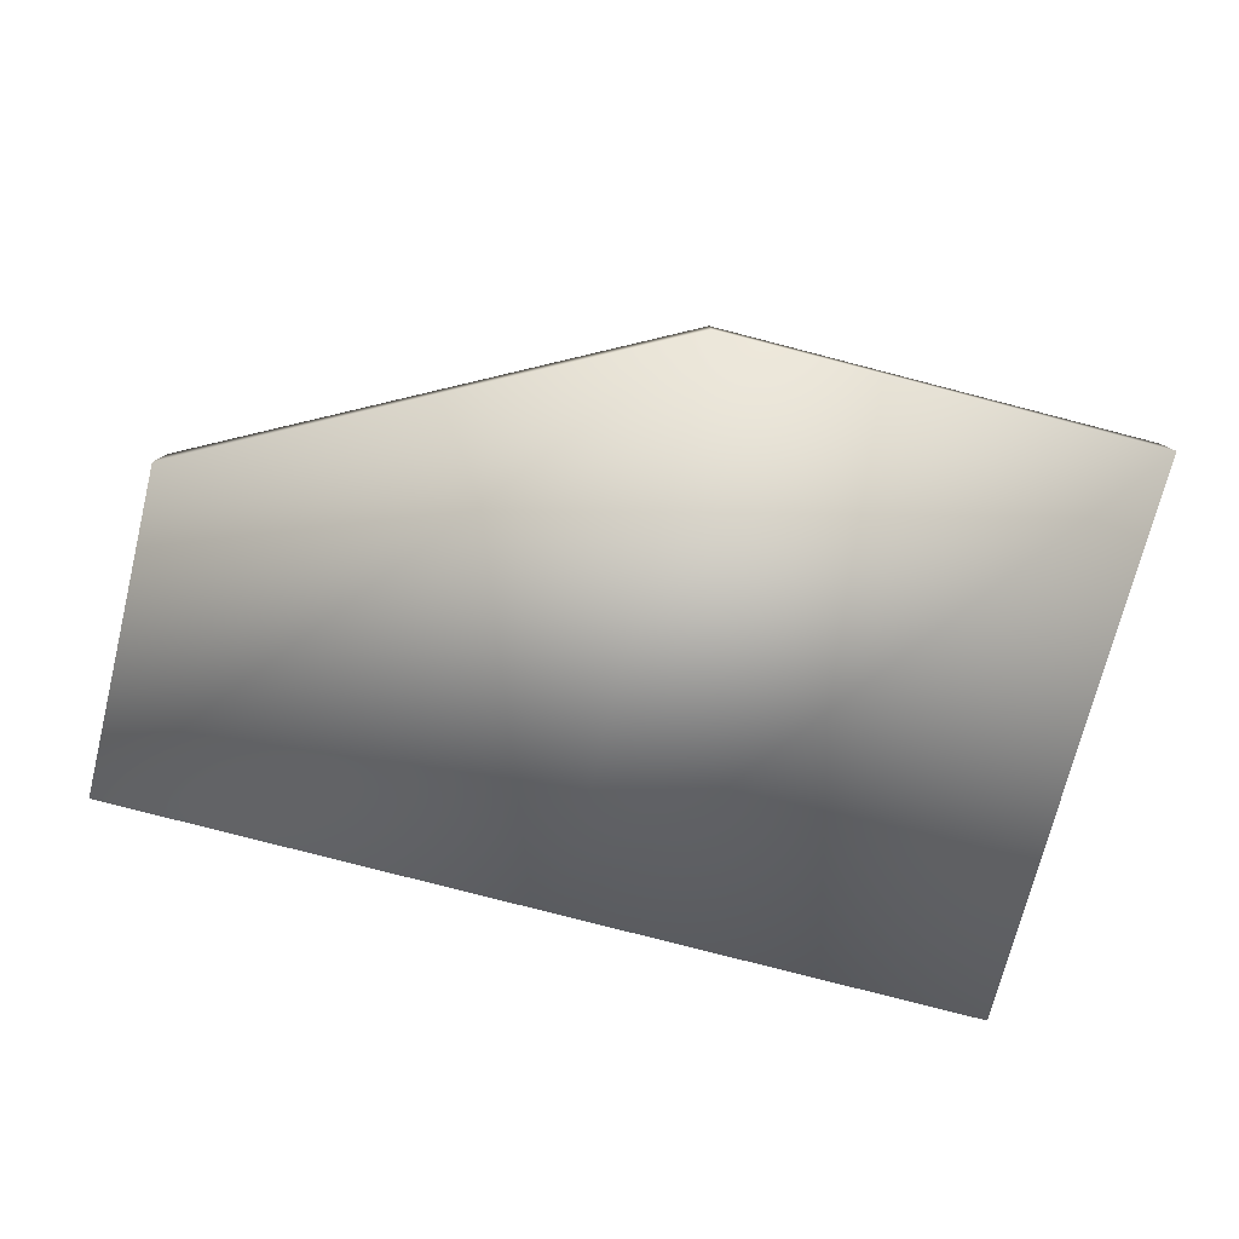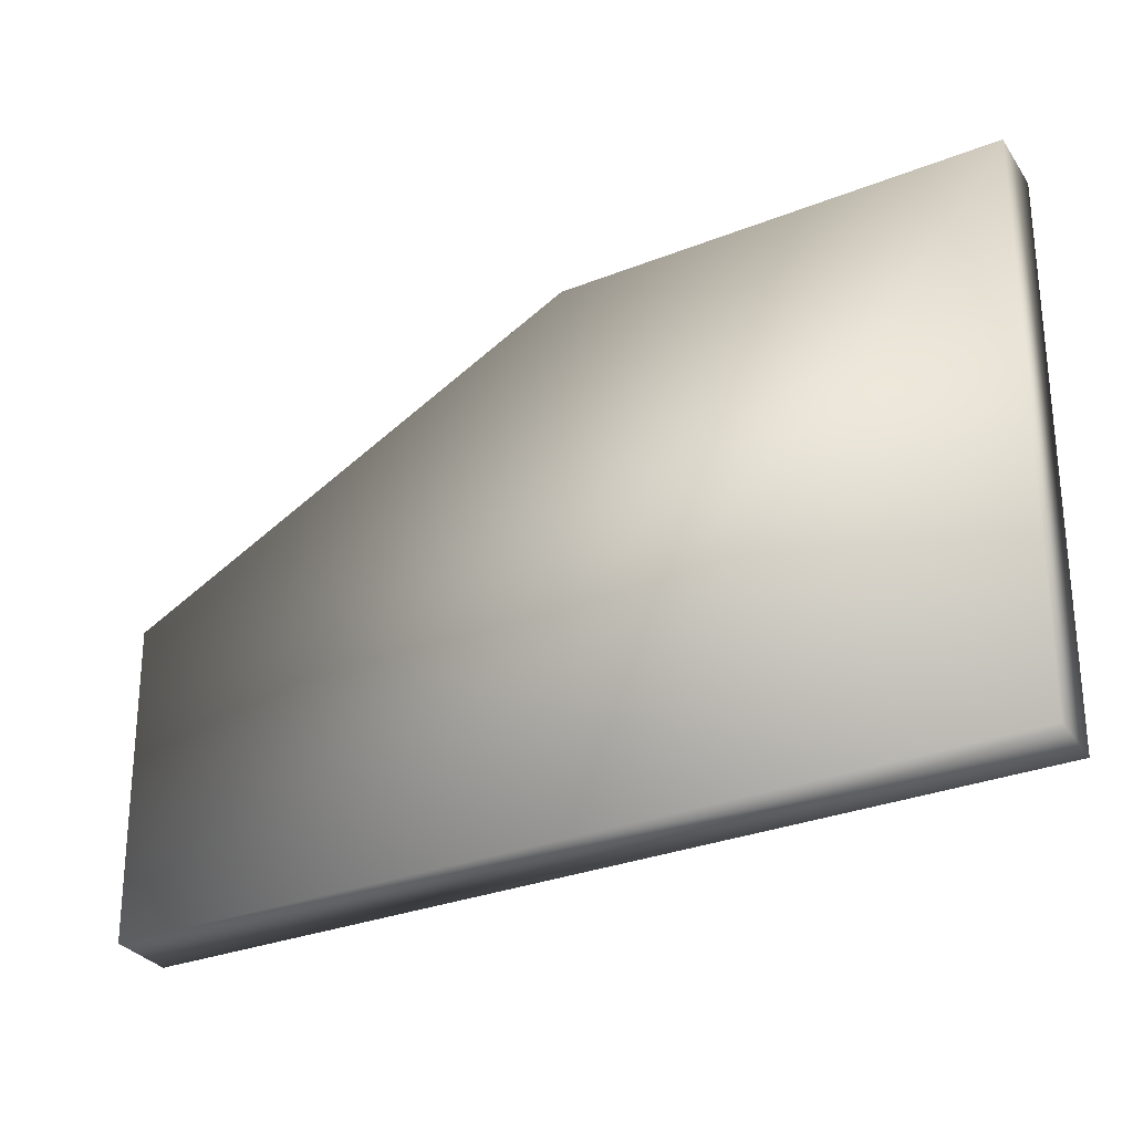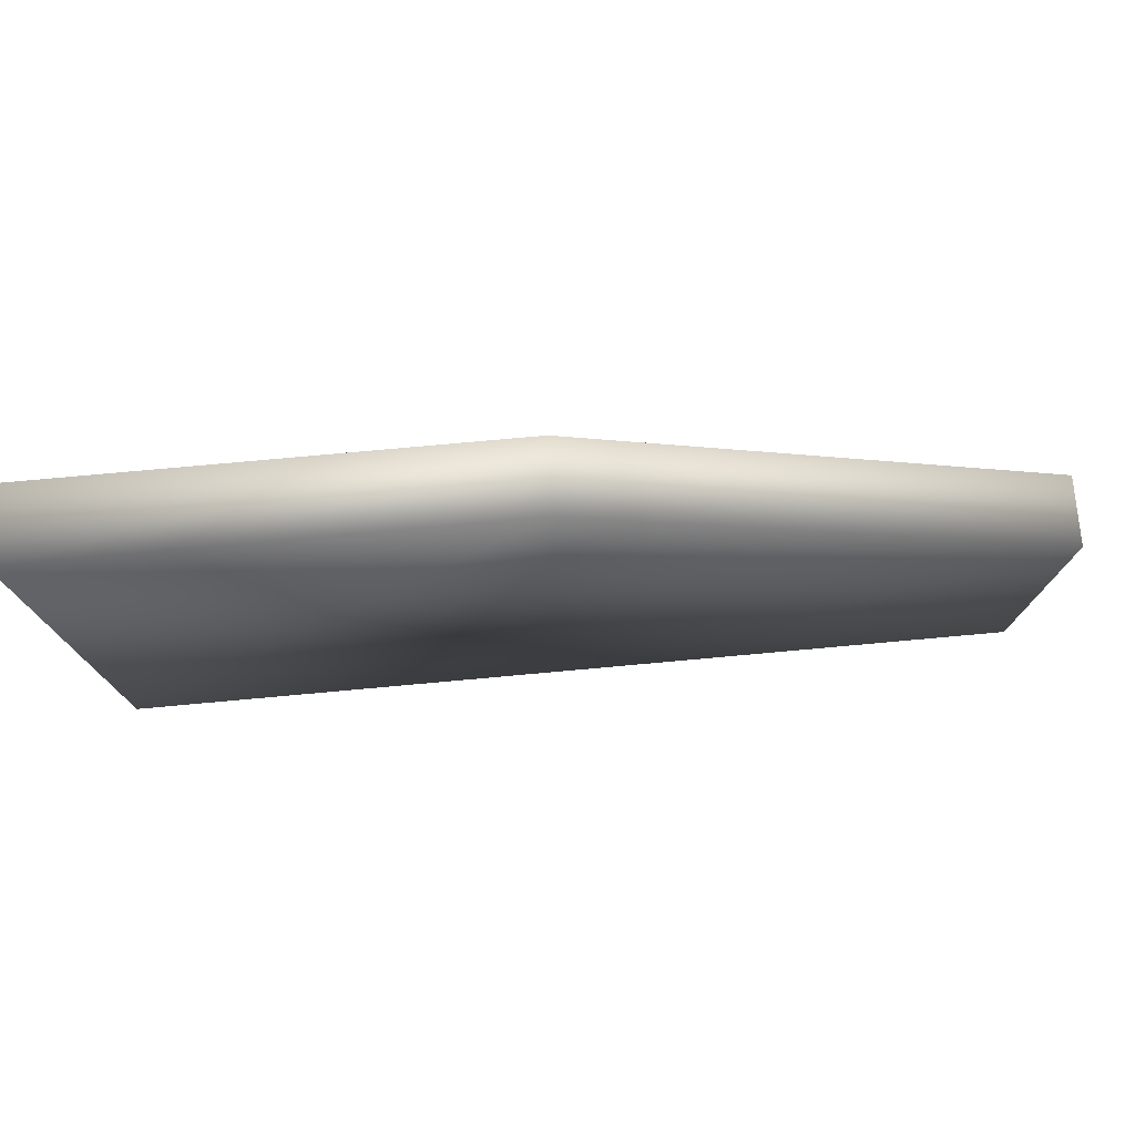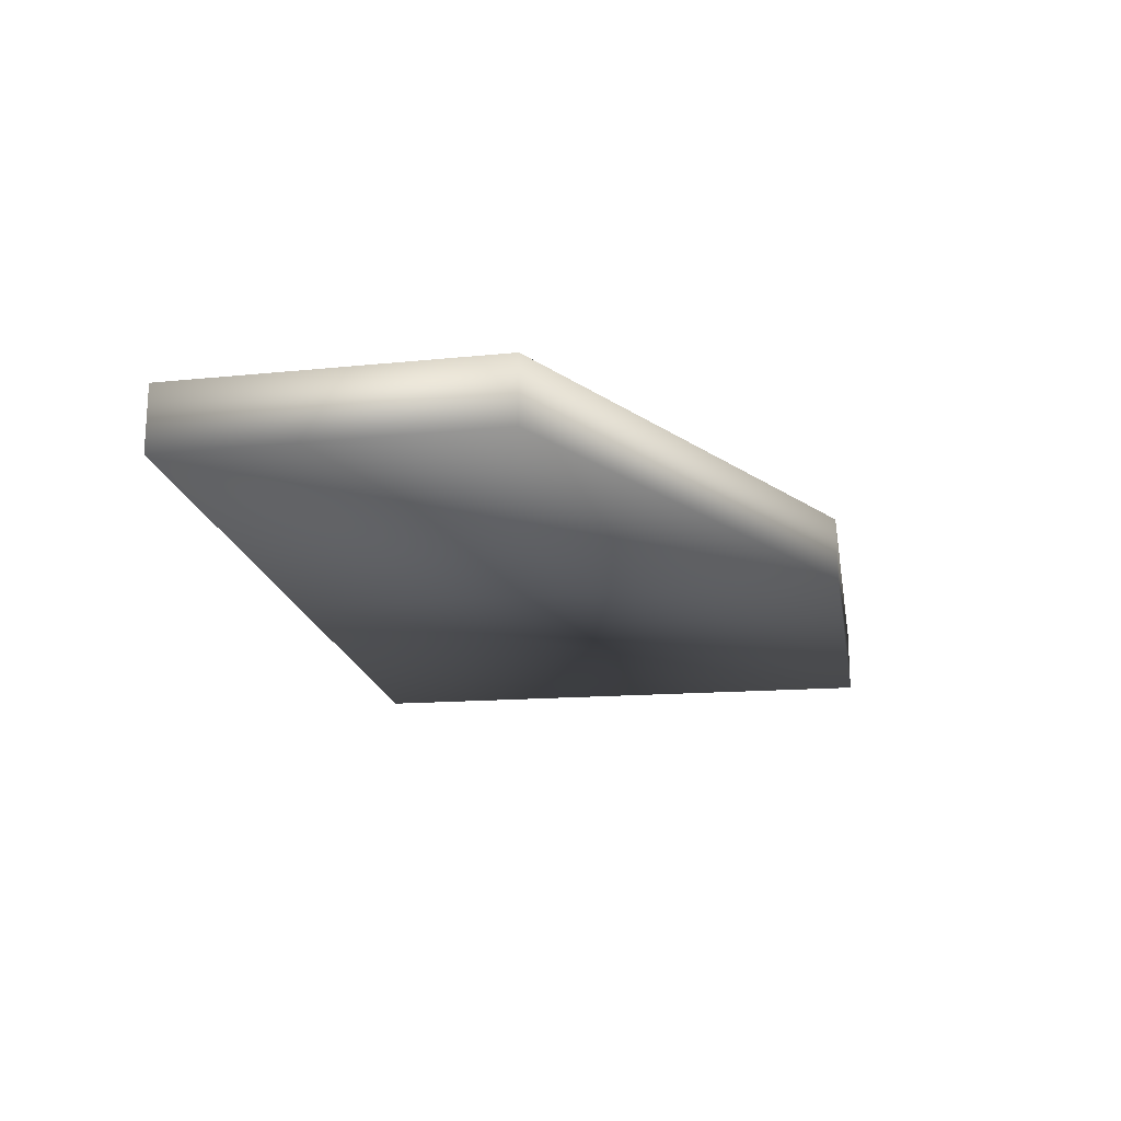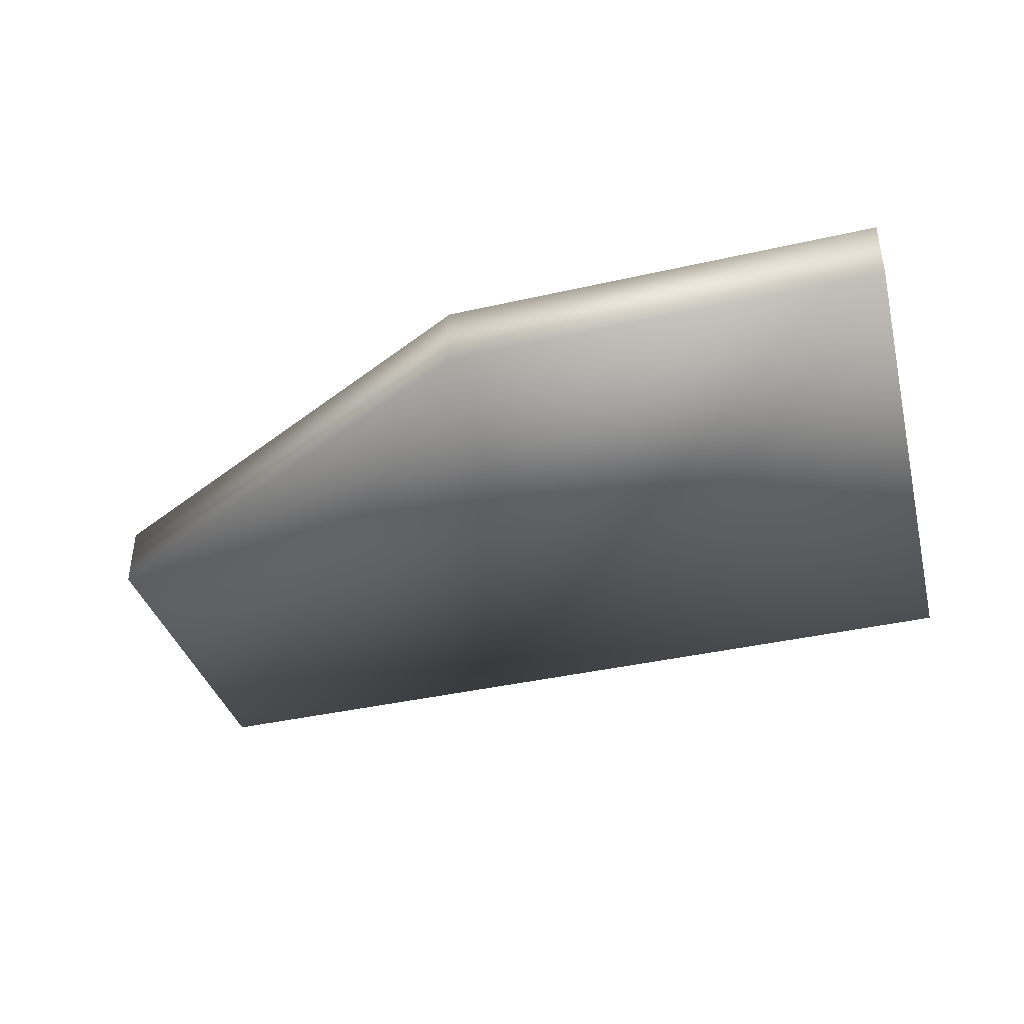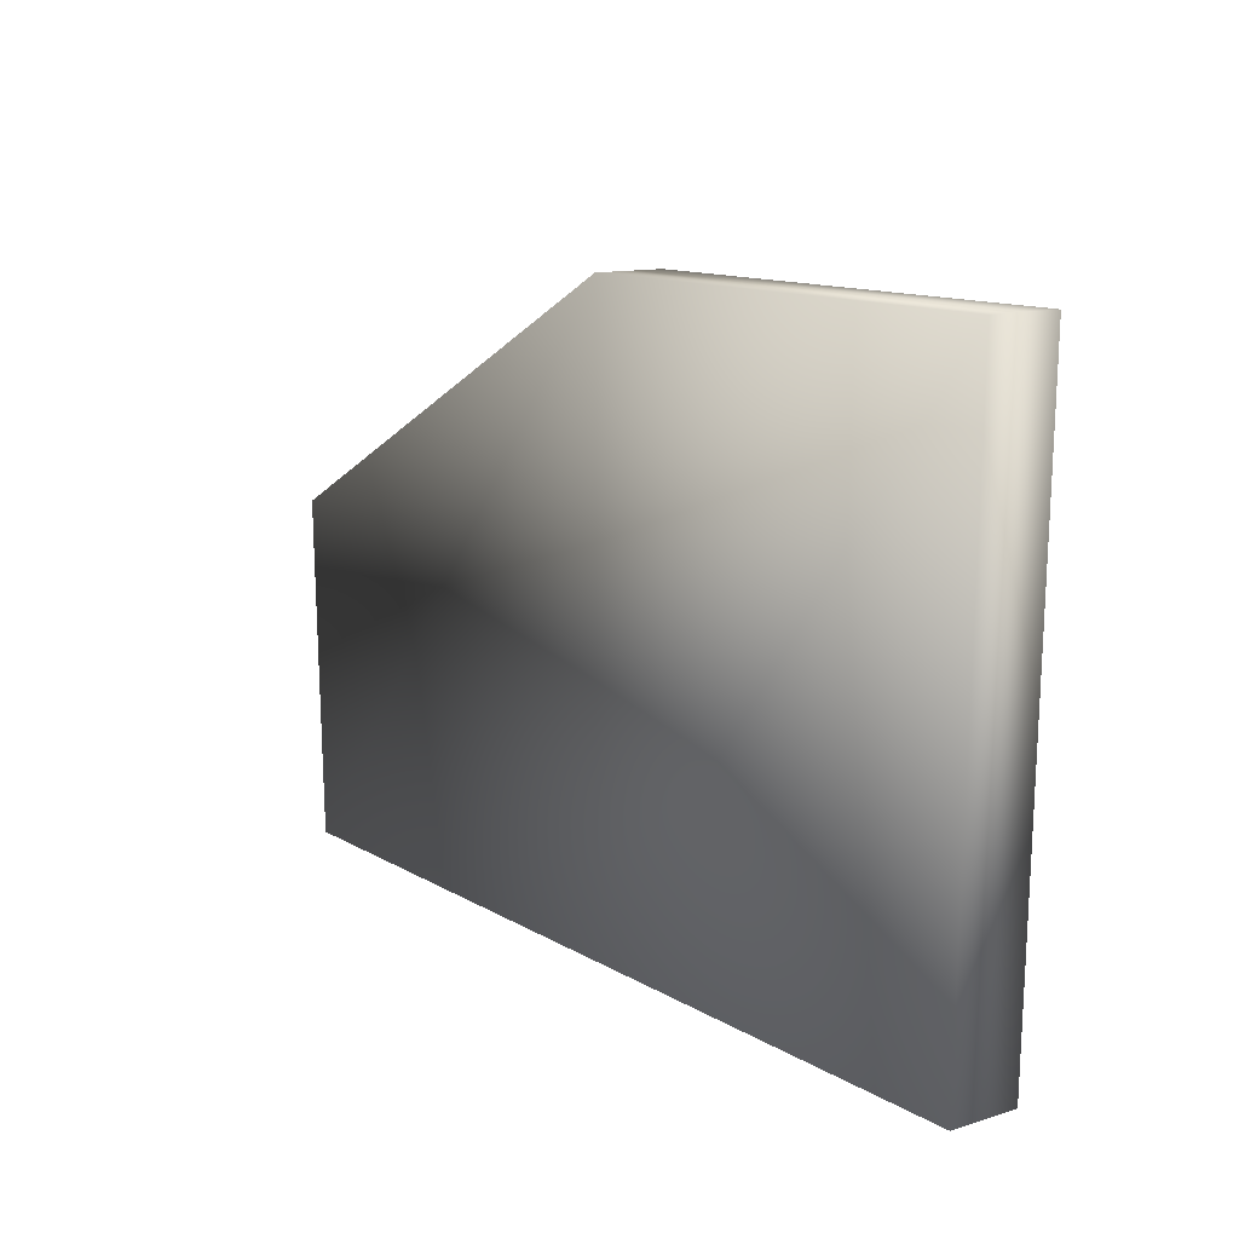
<metadata>
{"format":"obj","ext":"obj","renderer":"f3d","projection":"perspective","resolution":1024,"background":"white","views":[{"elev":-79.3,"azim":165.5,"up":"+Z"},{"elev":-31.8,"azim":-151.2,"up":"+Y"},{"elev":75.3,"azim":-5.2,"up":"+Y"},{"elev":-18.2,"azim":99.5,"up":"+Z"},{"elev":-40.1,"azim":-164.4,"up":"+Z"},{"elev":12.2,"azim":-126.0,"up":"+Y"}]}
</metadata>
<code>
v  6.367 -1.122 -0.7746
v  6.367 -1.122 -1.035
v  8.047 -1.122 -1.035
v  8.047 -1.122 -0.7746
v  9.842 -1.122 -1.035
v  9.842 -1.122 -0.7746
v  6.312 1.128 -0.7746
v  8.047 1.128 -0.7746
v  8.047 1.128 -1.035
v  6.312 1.128 -1.035
v  9.882 0.1637 -0.7746
v  9.882 0.1637 -1.035
o RailingD_ConvexMesh
g RailingD_ConvexMesh
f 1 2 3 4
f 4 3 5 6
f 7 8 9 10
f 8 11 12 9
f 1 4 8 7
f 4 6 11 8
f 6 5 12 11
f 5 3 9 12
f 3 2 10 9
f 2 1 7 10

</code>
